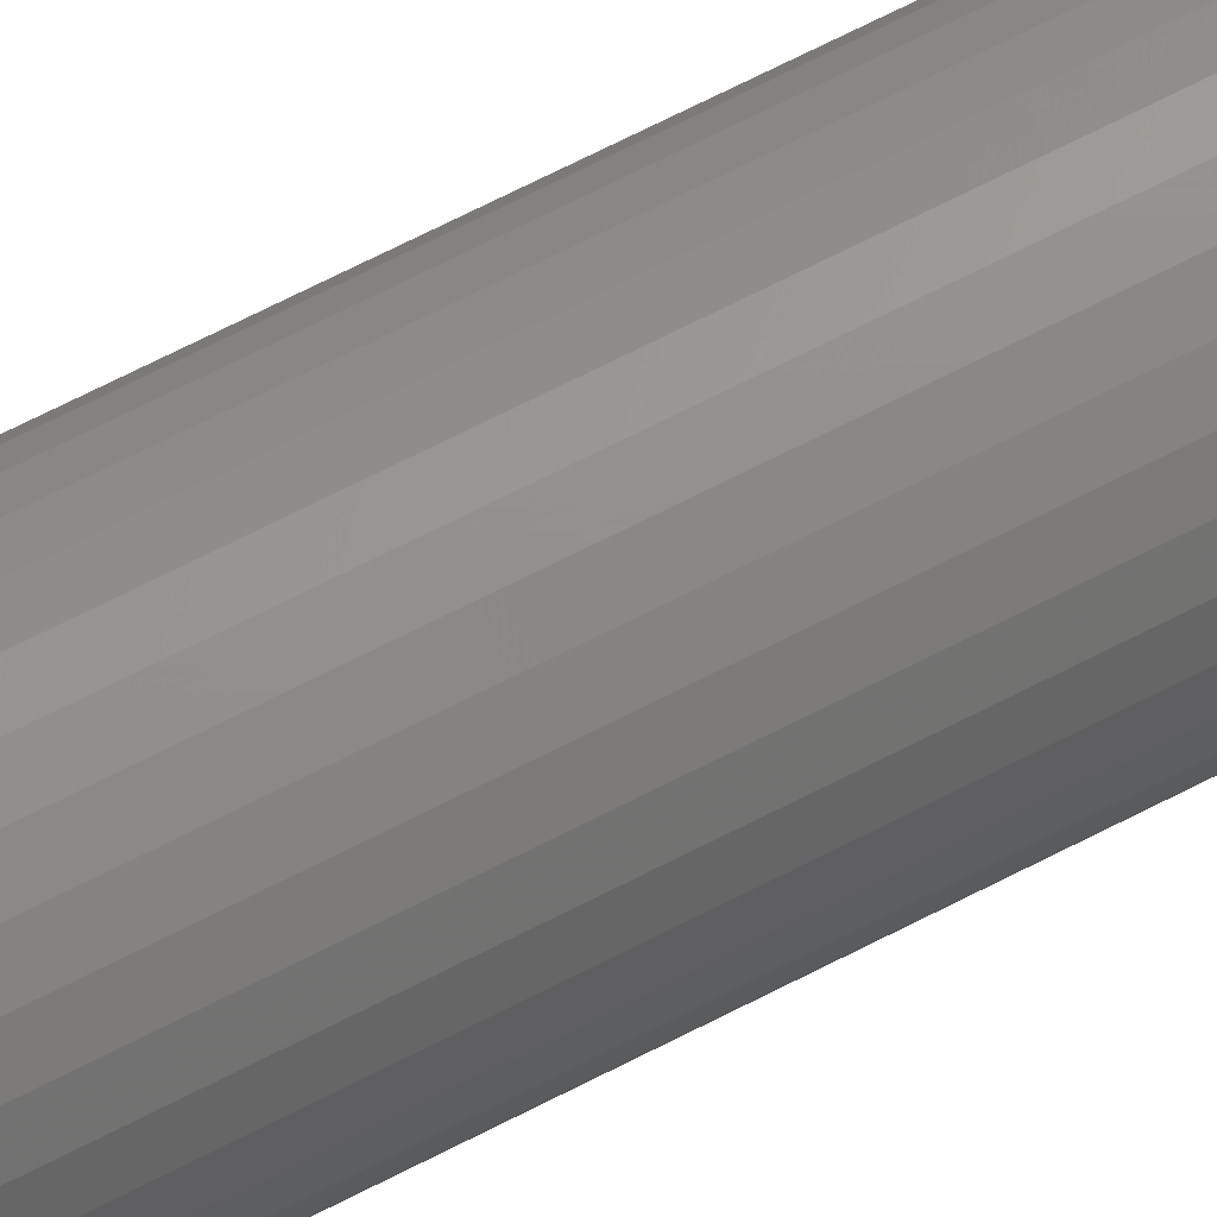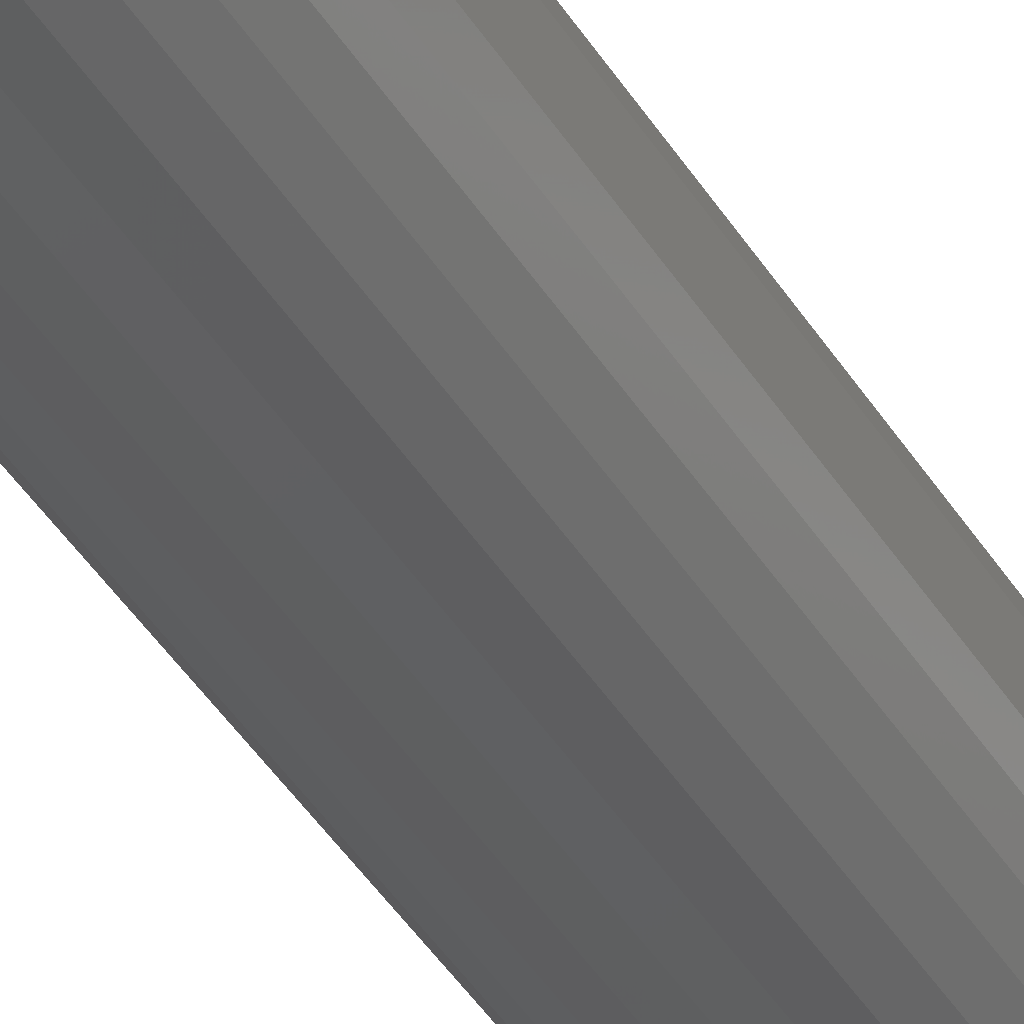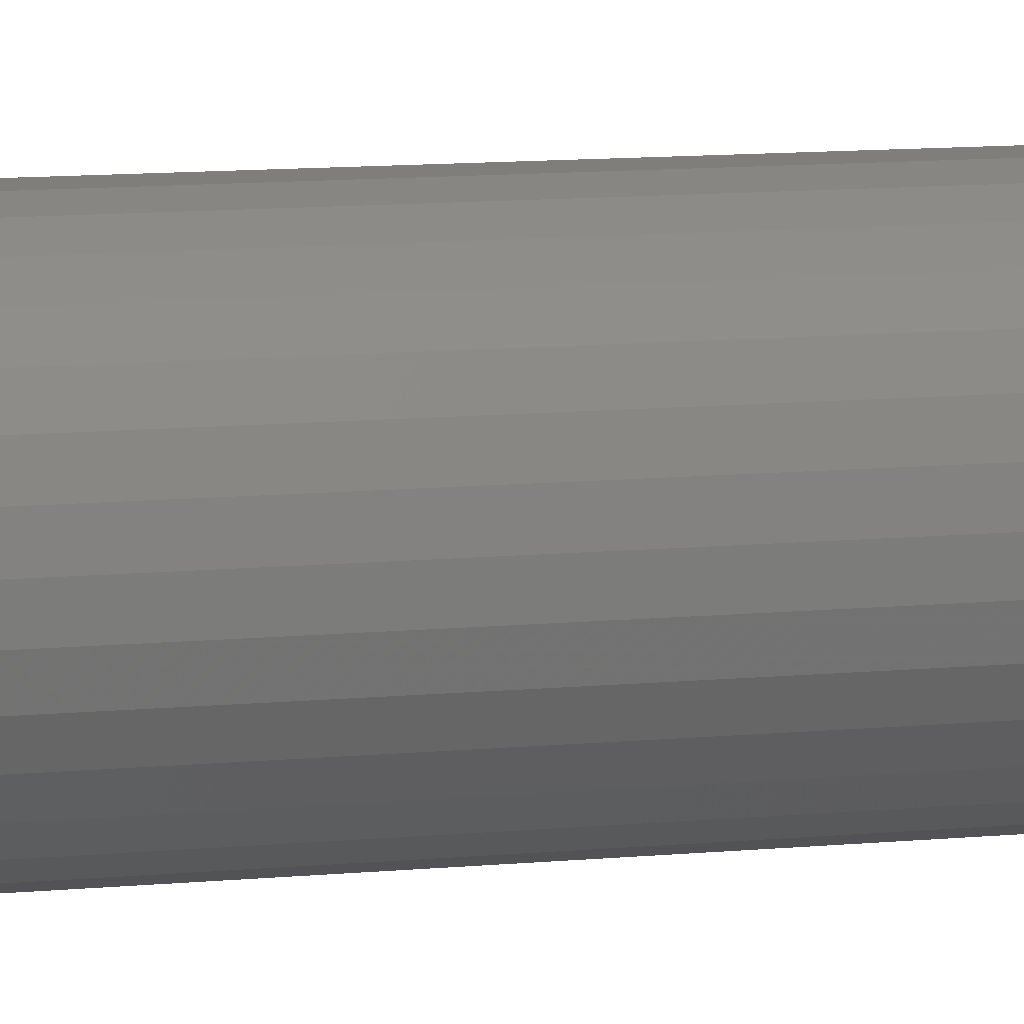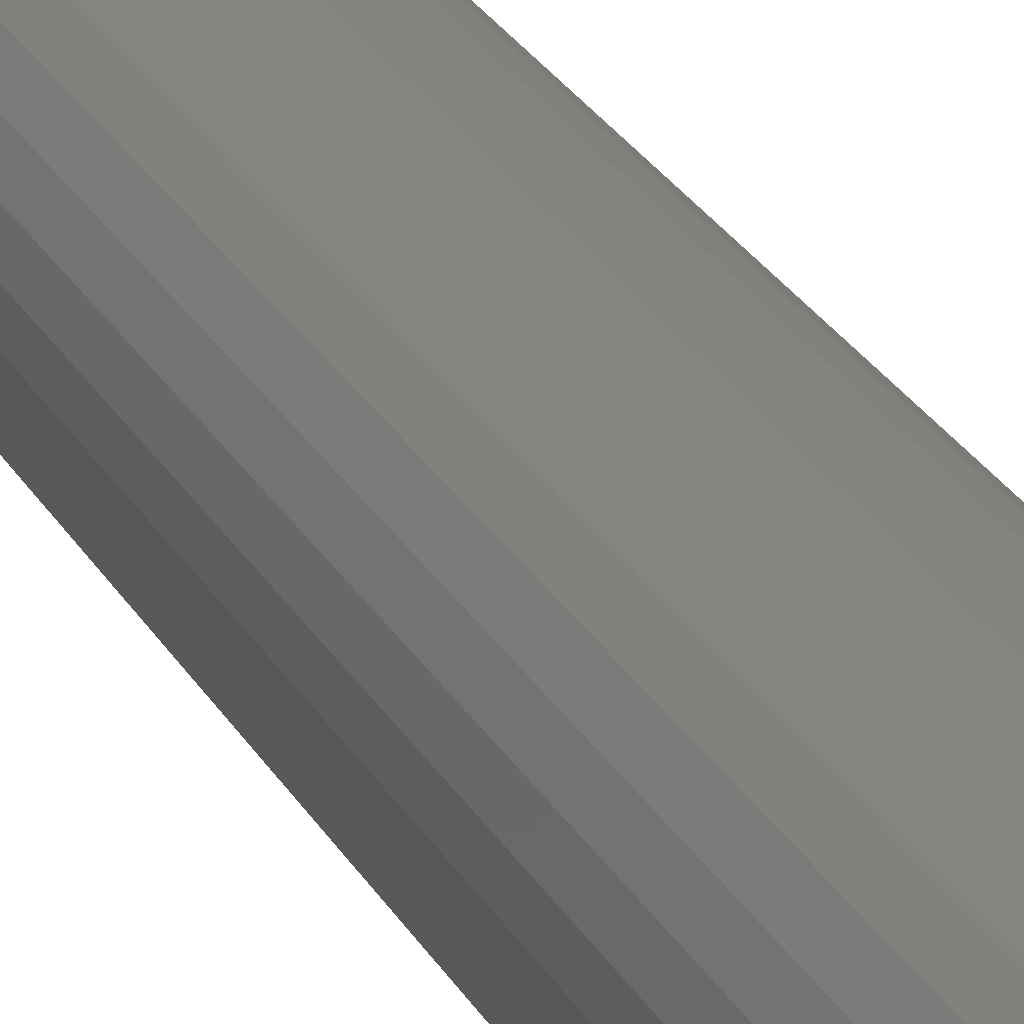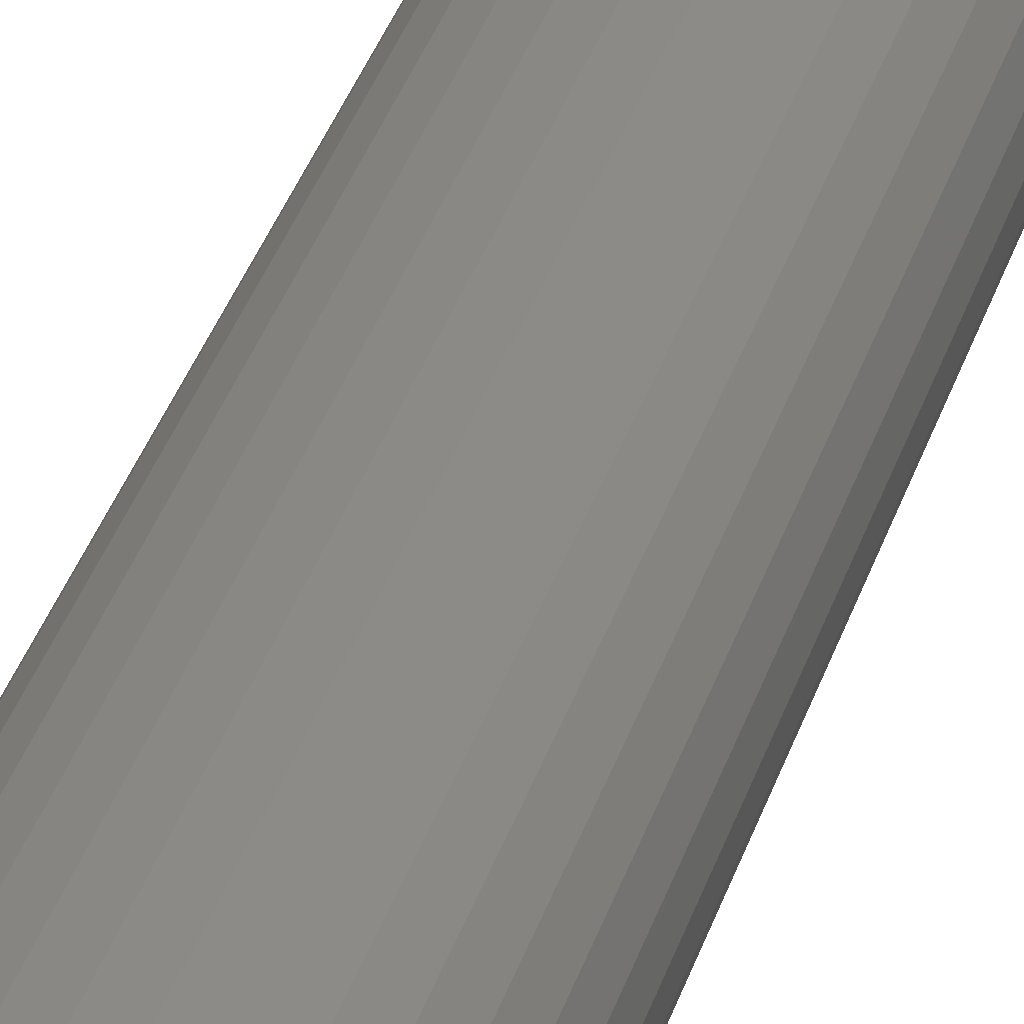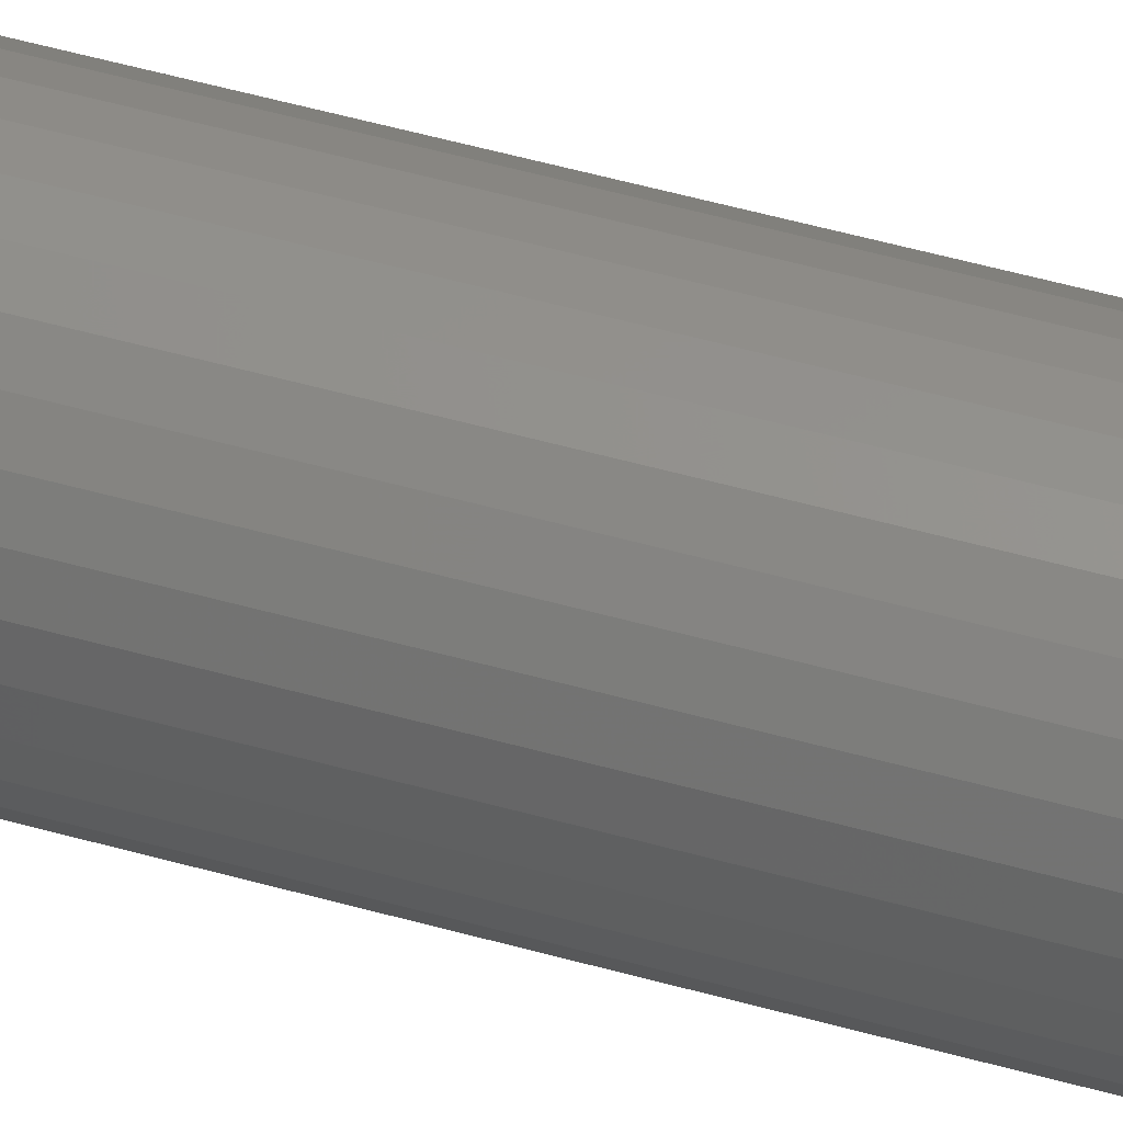
<metadata>
{"format":"stl","ext":"stl","renderer":"f3d","projection":"perspective","resolution":1024,"background":"white","views":[{"elev":67.9,"azim":-117.4,"up":"+Y"},{"elev":-39.2,"azim":-152.3,"up":"+Y"},{"elev":6.4,"azim":-112.0,"up":"+Y"},{"elev":20.5,"azim":-18.8,"up":"+Y"},{"elev":29.2,"azim":-166.0,"up":"+Y"},{"elev":49.7,"azim":-72.5,"up":"+Y"}]}
</metadata>
<code>
# stl→obj: 96 verts, 188 faces
v -0.008665 0.02211 0
v -0.004175 0.02347 0
v 0.0004934 0.02393 0
v 0.005162 0.02347 0
v 0.009651 0.02211 0
v -0.0128 0.0199 0
v 0.01379 0.0199 0
v -0.01643 0.01692 0
v 0.01742 0.01692 0
v -0.0194 0.0133 0
v 0.02039 0.0133 0
v -0.02162 0.009158 0
v 0.0226 0.009158 0
v -0.02298 0.004669 0
v 0.02396 0.004669 0
v 0.0226 -0.009158 0
v -0.02162 -0.009158 0
v 0.02396 -0.004669 0
v -0.0194 -0.0133 0
v 0.02039 -0.0133 0
v -0.01643 -0.01692 0
v 0.01742 -0.01692 0
v -0.0128 -0.0199 0
v 0.01379 -0.0199 0
v -0.008665 -0.02211 0
v 0.009651 -0.02211 0
v -0.004175 -0.02347 0
v 0.0004934 -0.02393 0
v 0.005162 -0.02347 0
v -0.02298 -0.004669 0
v -0.02344 1.476e-18 0
v 0.02442 -2.857e-17 0
v 0.04786 -5.367e-17 0.02344
v 0.04786 0 0.75
v 0.04695 -0.009241 0.02344
v 0.04695 -0.009241 0.75
v 0.04426 -0.01813 0.02344
v 0.04426 -0.01813 0.75
v 0.03988 -0.02632 0.02344
v 0.03988 -0.02632 0.75
v 0.03399 -0.03349 0.02344
v 0.03399 -0.03349 0.75
v 0.02681 -0.03939 0.02344
v 0.02681 -0.03939 0.75
v 0.01862 -0.04376 0.02344
v 0.01862 -0.04376 0.75
v 0.009735 -0.04646 0.02344
v 0.009735 -0.04646 0.75
v 0.0004934 -0.04737 0.02344
v 0.0004934 -0.04737 0.75
v -0.008748 -0.04646 0.02344
v -0.008748 -0.04646 0.75
v -0.01763 -0.04376 0.02344
v -0.01763 -0.04376 0.75
v -0.02582 -0.03939 0.02344
v -0.02582 -0.03939 0.75
v -0.033 -0.03349 0.02344
v -0.033 -0.03349 0.75
v -0.03889 -0.02632 0.02344
v -0.03889 -0.02632 0.75
v -0.04327 -0.01813 0.02344
v -0.04327 -0.01813 0.75
v -0.04596 -0.009241 0.02344
v -0.04596 -0.009241 0.75
v -0.04688 5.801e-18 0.02344
v -0.04688 5.801e-18 0.75
v -0.04596 0.009241 0.02344
v -0.04596 0.009241 0.75
v -0.04327 0.01813 0.02344
v -0.04327 0.01813 0.75
v -0.03889 0.02632 0.02344
v -0.03889 0.02632 0.75
v -0.033 0.03349 0.02344
v -0.033 0.03349 0.75
v -0.02582 0.03939 0.02344
v -0.02582 0.03939 0.75
v -0.01763 0.04376 0.02344
v -0.01763 0.04376 0.75
v -0.008748 0.04646 0.02344
v -0.008748 0.04646 0.75
v 0.0004934 0.04737 0.02344
v 0.0004934 0.04737 0.75
v 0.009735 0.04646 0.02344
v 0.009735 0.04646 0.75
v 0.01862 0.04376 0.02344
v 0.01862 0.04376 0.75
v 0.02681 0.03939 0.02344
v 0.02681 0.03939 0.75
v 0.03399 0.03349 0.02344
v 0.03399 0.03349 0.75
v 0.03988 0.02632 0.02344
v 0.03988 0.02632 0.75
v 0.04426 0.01813 0.02344
v 0.04426 0.01813 0.75
v 0.04695 0.009241 0.02344
v 0.04695 0.009241 0.75
f 1 2 3
f 1 3 4
f 5 1 4
f 6 1 5
f 7 6 5
f 8 6 7
f 9 8 7
f 10 8 9
f 11 10 9
f 12 10 11
f 13 12 11
f 14 12 13
f 15 14 13
f 16 17 18
f 19 17 16
f 20 19 16
f 21 19 20
f 22 21 20
f 23 21 22
f 24 23 22
f 25 23 24
f 26 25 24
f 27 25 26
f 28 27 26
f 29 28 26
f 17 30 18
f 18 30 31
f 18 31 32
f 32 31 14
f 32 14 15
f 33 34 35
f 35 34 36
f 35 36 37
f 37 36 38
f 37 38 39
f 39 38 40
f 39 40 41
f 41 40 42
f 41 42 43
f 43 42 44
f 43 44 45
f 45 44 46
f 45 46 47
f 47 46 48
f 47 48 49
f 49 48 50
f 49 50 51
f 51 50 52
f 51 52 53
f 53 52 54
f 53 54 55
f 55 54 56
f 55 56 57
f 57 56 58
f 57 58 59
f 59 58 60
f 59 60 61
f 61 60 62
f 61 62 63
f 63 62 64
f 63 64 65
f 65 64 66
f 65 66 67
f 67 66 68
f 67 68 69
f 69 68 70
f 69 70 71
f 71 70 72
f 71 72 73
f 73 72 74
f 73 74 75
f 75 74 76
f 75 76 77
f 77 76 78
f 77 78 79
f 79 78 80
f 79 80 81
f 81 80 82
f 81 82 83
f 83 82 84
f 83 84 85
f 85 84 86
f 85 86 87
f 87 86 88
f 87 88 89
f 89 88 90
f 89 90 91
f 91 90 92
f 91 92 93
f 93 92 94
f 93 94 95
f 95 94 96
f 95 96 33
f 33 96 34
f 31 63 65
f 31 30 63
f 33 18 32
f 33 35 18
f 17 61 63
f 17 63 30
f 19 57 59
f 59 61 19
f 19 61 17
f 25 53 55
f 25 55 23
f 55 21 23
f 27 49 51
f 51 53 27
f 27 53 25
f 26 45 47
f 26 47 29
f 47 28 29
f 24 41 43
f 43 45 24
f 24 45 26
f 16 37 39
f 16 39 20
f 39 22 20
f 35 37 18
f 18 37 16
f 57 19 21
f 21 55 57
f 49 27 28
f 28 47 49
f 41 24 22
f 22 39 41
f 32 95 33
f 32 15 95
f 65 14 31
f 65 67 14
f 13 93 95
f 13 95 15
f 11 89 91
f 91 93 11
f 11 93 13
f 5 85 87
f 5 87 7
f 87 9 7
f 4 81 83
f 83 85 4
f 4 85 5
f 1 77 79
f 1 79 2
f 79 3 2
f 6 73 75
f 75 77 6
f 6 77 1
f 12 69 71
f 12 71 10
f 71 8 10
f 67 69 14
f 14 69 12
f 89 11 9
f 9 87 89
f 81 4 3
f 3 79 81
f 73 6 8
f 8 71 73
f 82 80 78
f 84 82 78
f 84 78 86
f 86 78 76
f 86 76 88
f 88 76 74
f 88 74 90
f 90 74 72
f 90 72 92
f 92 72 70
f 92 70 94
f 94 70 68
f 94 68 96
f 36 62 38
f 38 62 60
f 38 60 40
f 40 60 58
f 40 58 42
f 42 58 56
f 42 56 44
f 44 56 54
f 44 54 46
f 46 54 52
f 46 52 50
f 46 50 48
f 96 68 34
f 34 68 66
f 34 66 36
f 36 66 64
f 36 64 62

</code>
